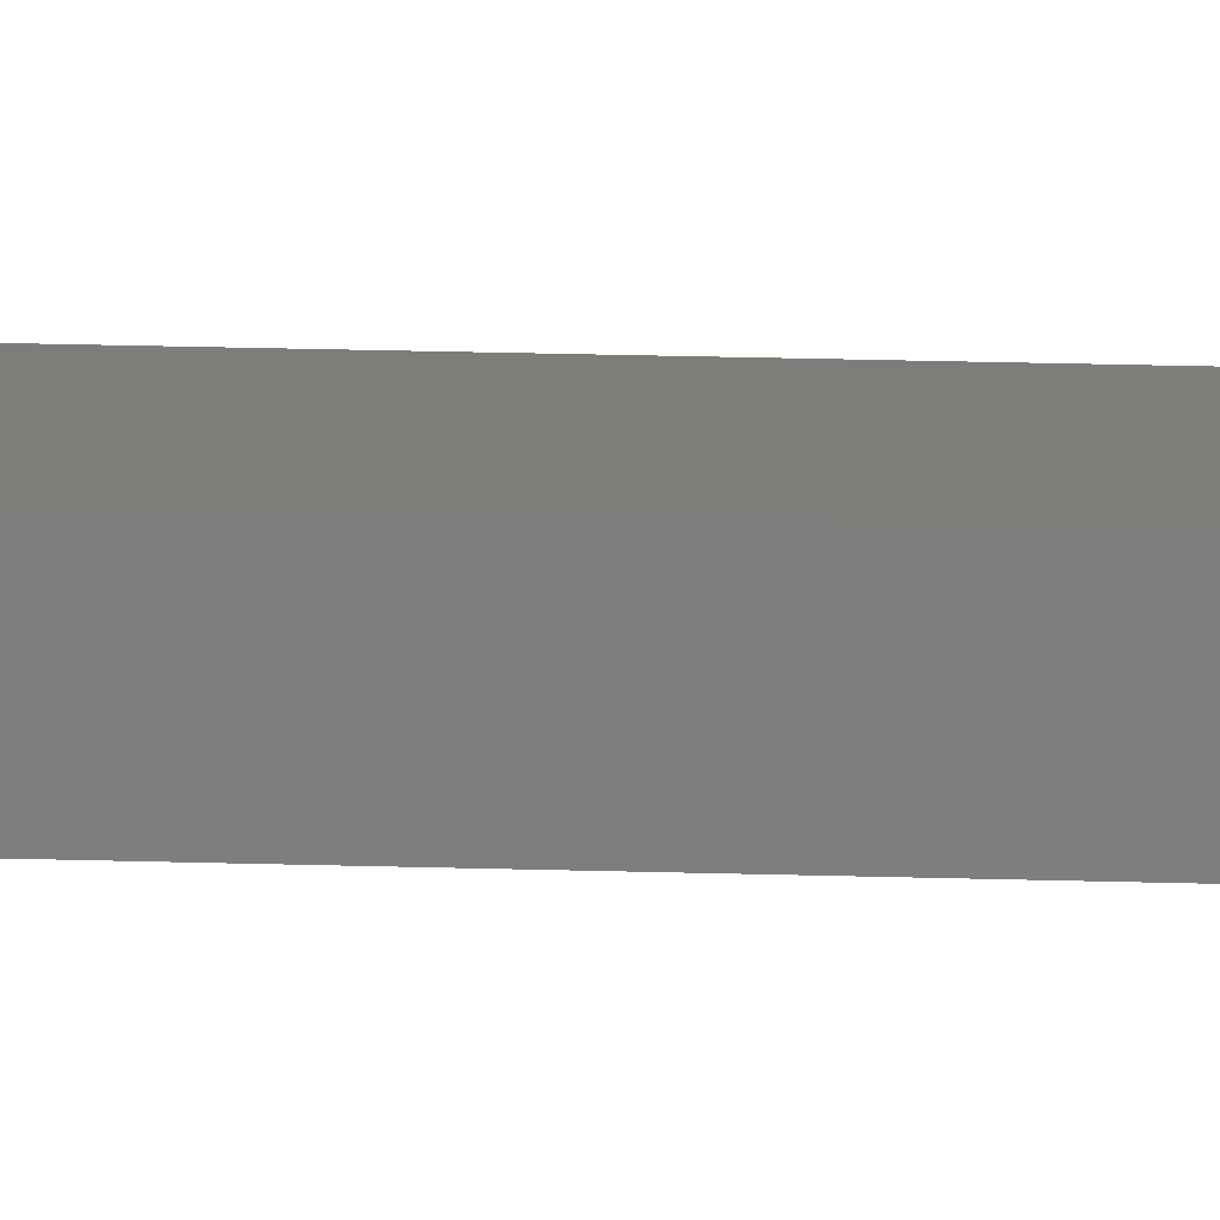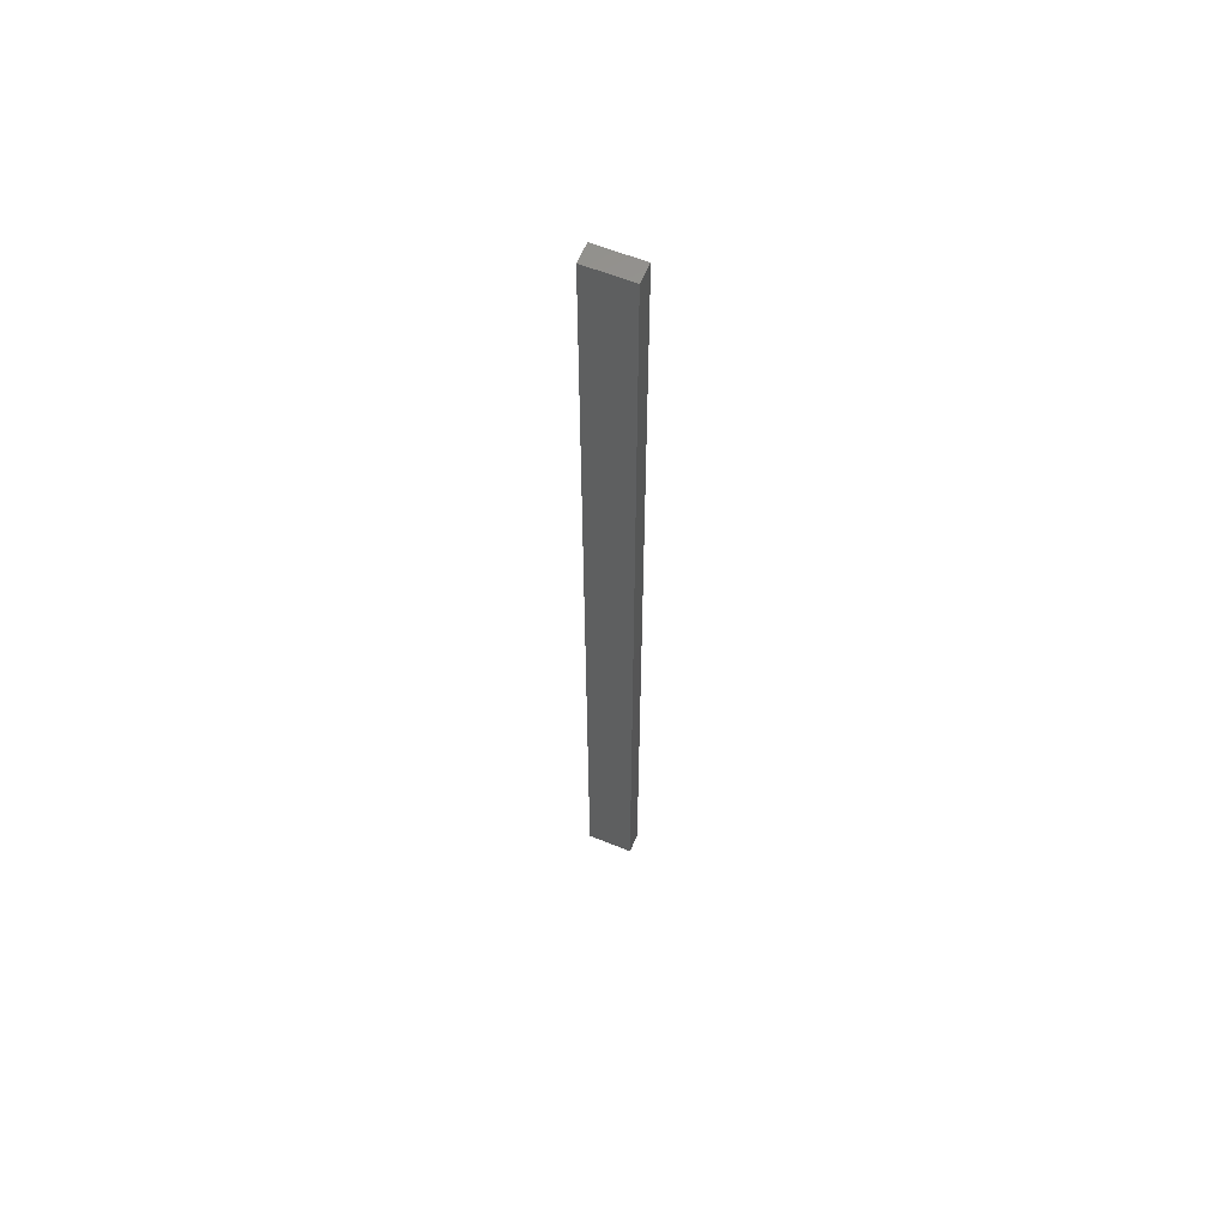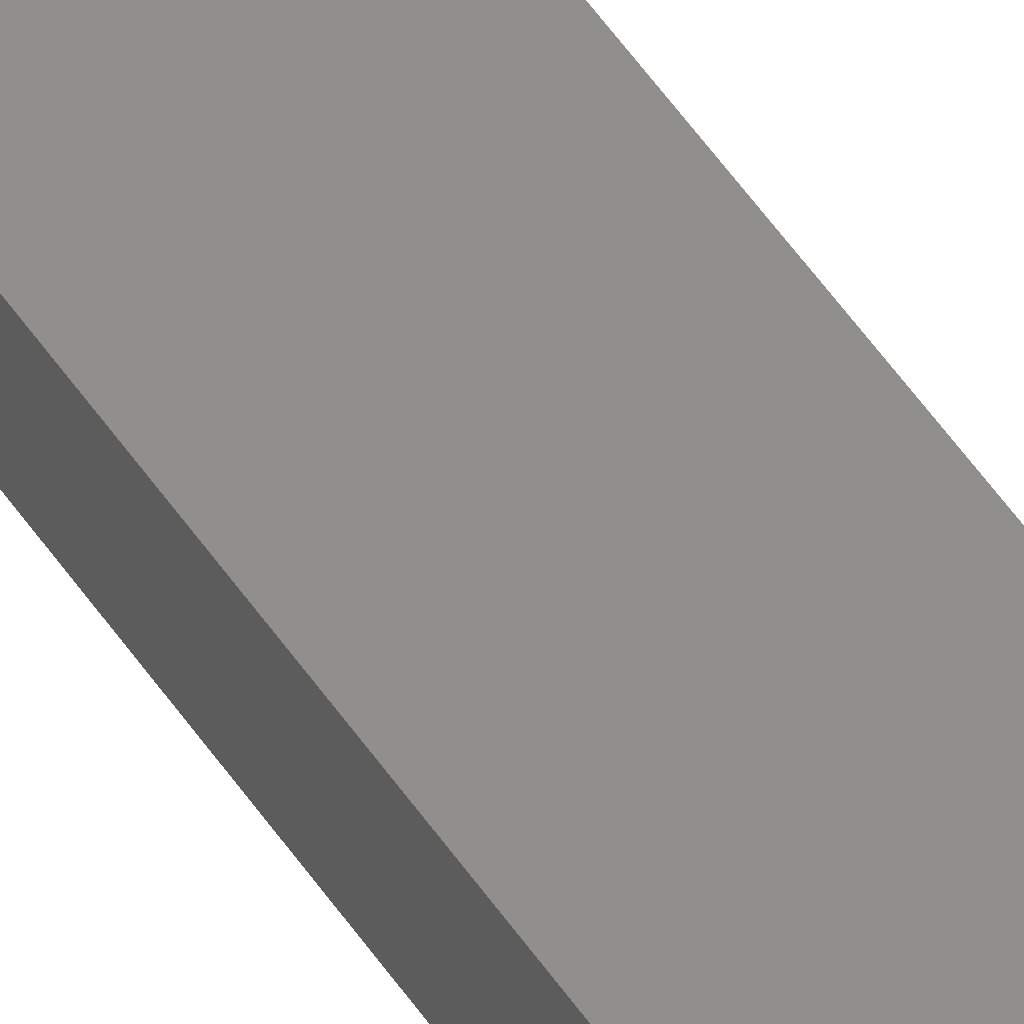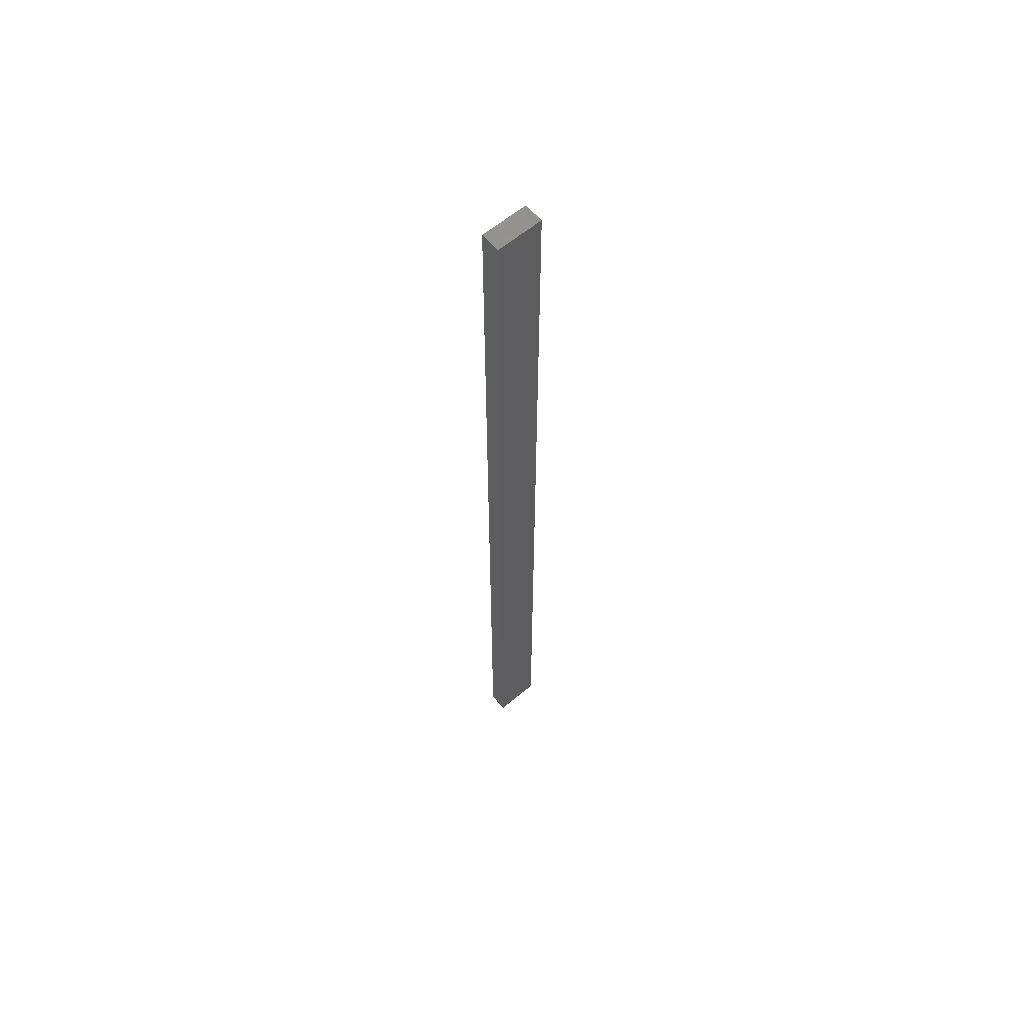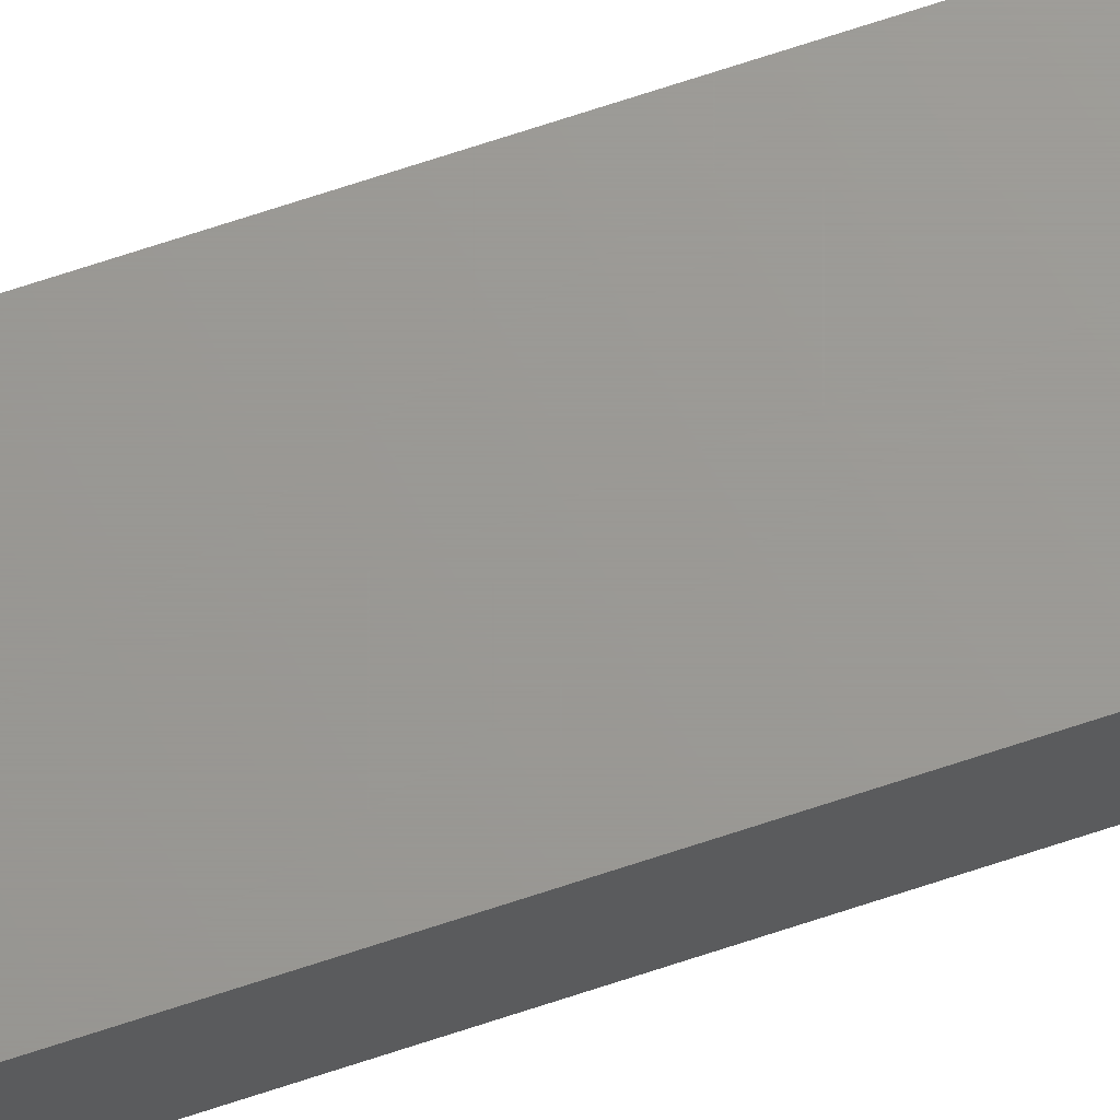
<metadata>
{"format":"stl","ext":"stl","renderer":"f3d","projection":"perspective","resolution":1024,"background":"white","views":[{"elev":11.0,"azim":-84.0,"up":"+Z"},{"elev":60.2,"azim":-157.3,"up":"+Y"},{"elev":48.5,"azim":148.5,"up":"+Z"},{"elev":61.2,"azim":-40.5,"up":"+Y"},{"elev":69.5,"azim":71.6,"up":"+Z"}]}
</metadata>
<code>
# stl→obj: 8 verts, 12 faces
v 0 1829 38.1
v 88.9 0 38.1
v 88.9 1829 38.1
v 0 0 38.1
v 0 0 0
v 88.9 1829 0
v 88.9 0 0
v 0 1829 0
f 1 2 3
f 2 1 4
f 5 6 7
f 6 5 8
f 5 2 4
f 2 5 7
f 2 6 3
f 6 2 7
f 6 1 3
f 1 6 8
f 5 1 8
f 1 5 4

</code>
